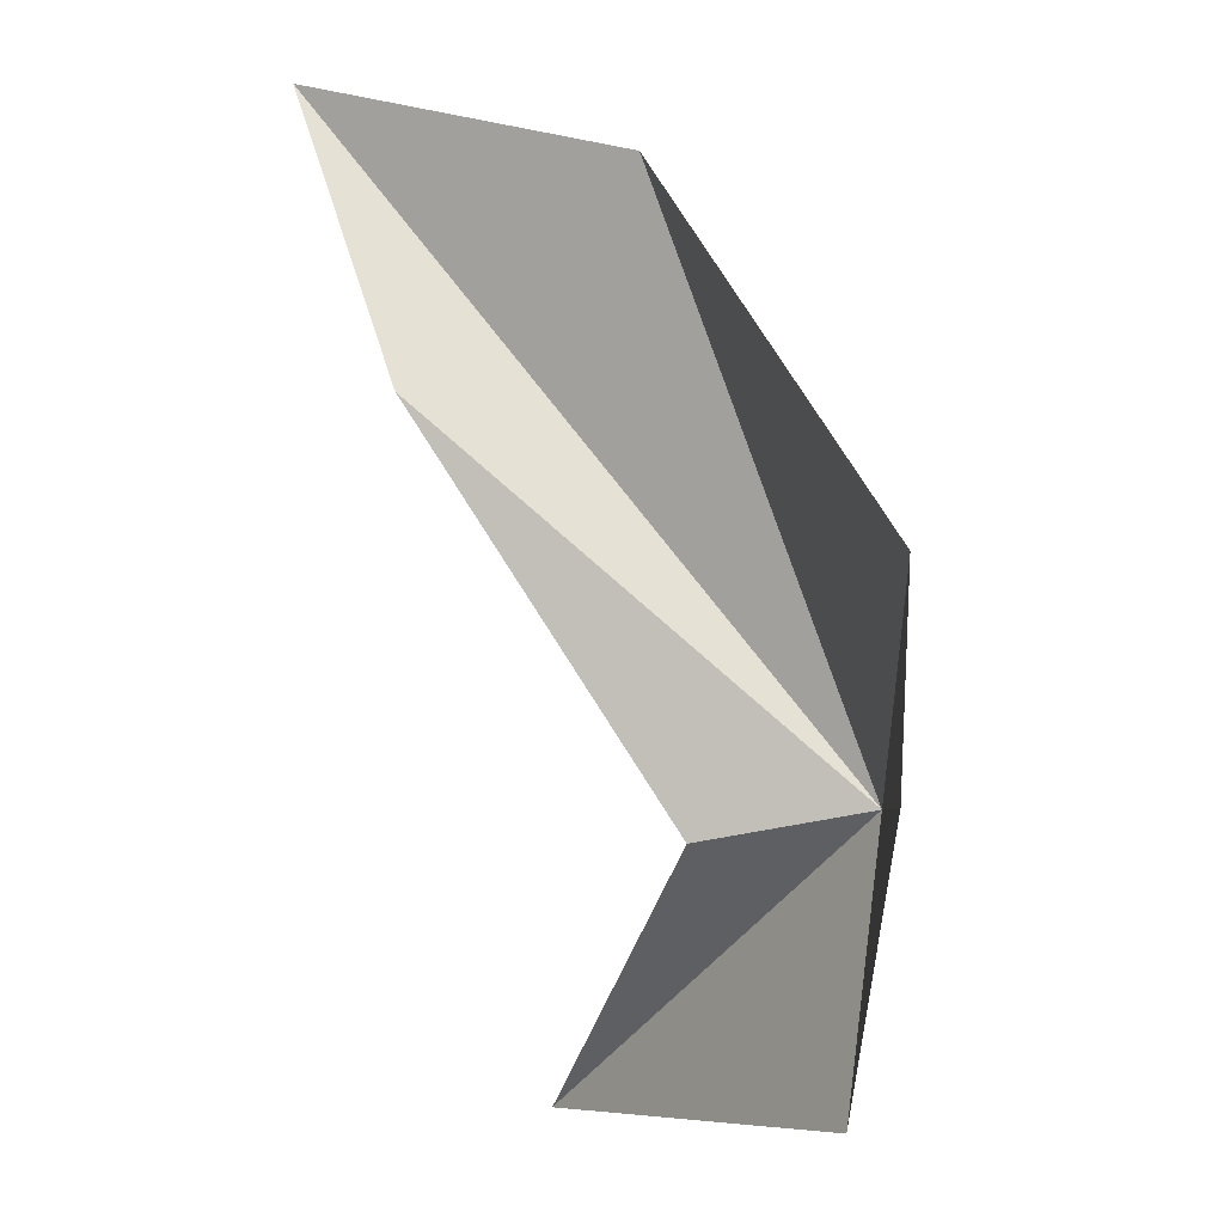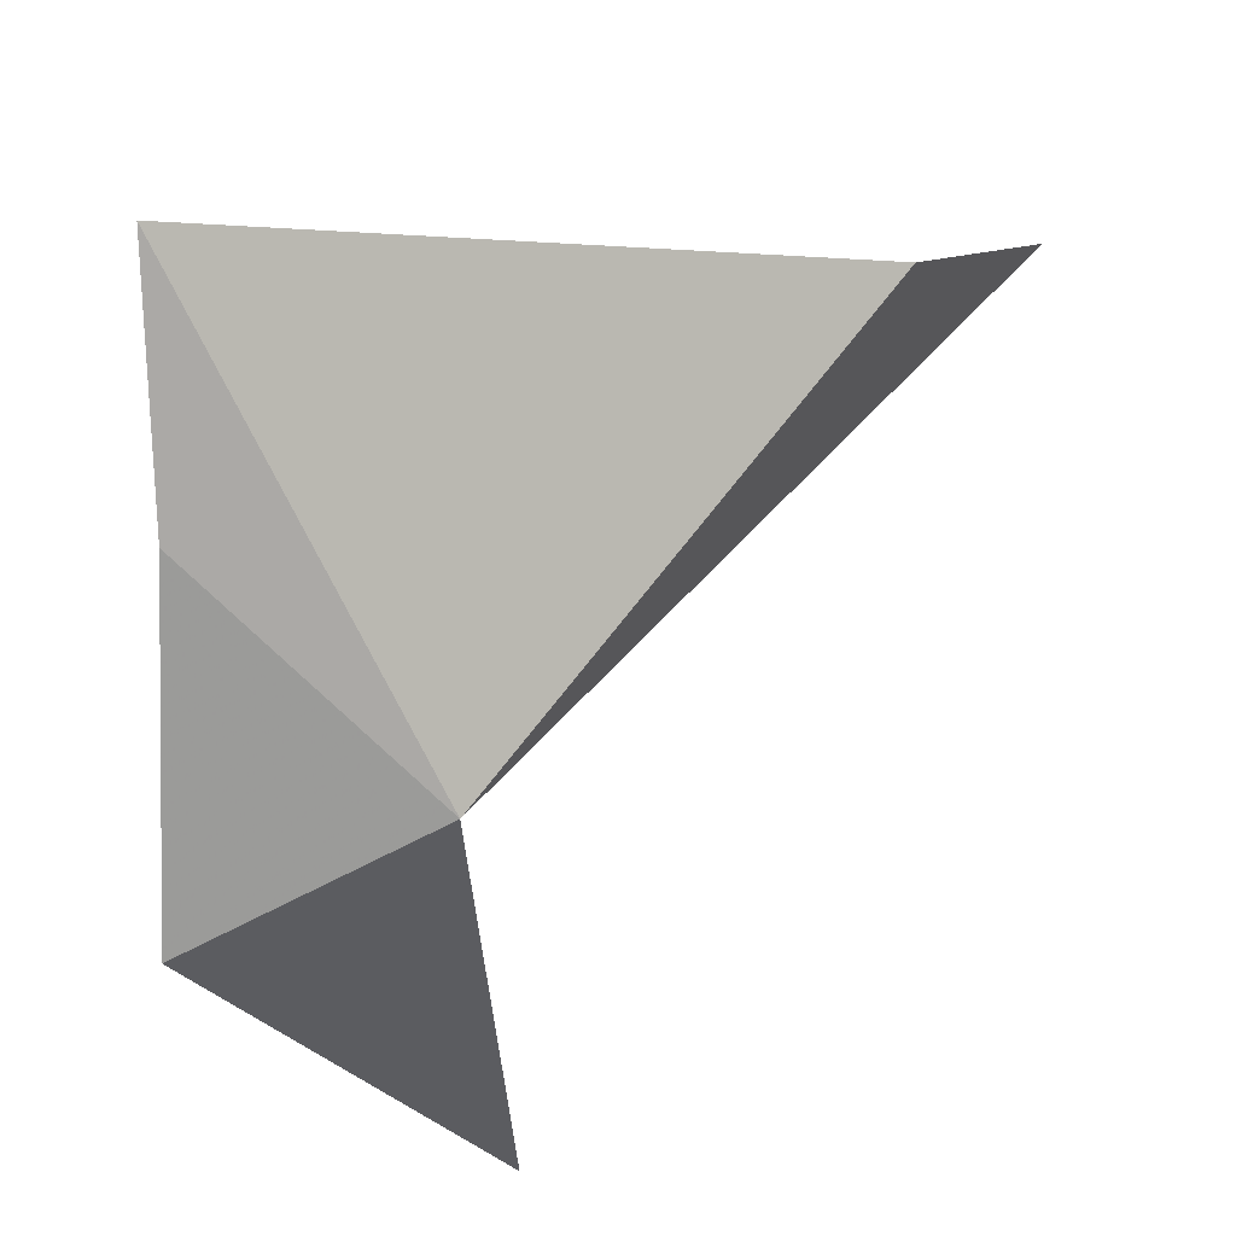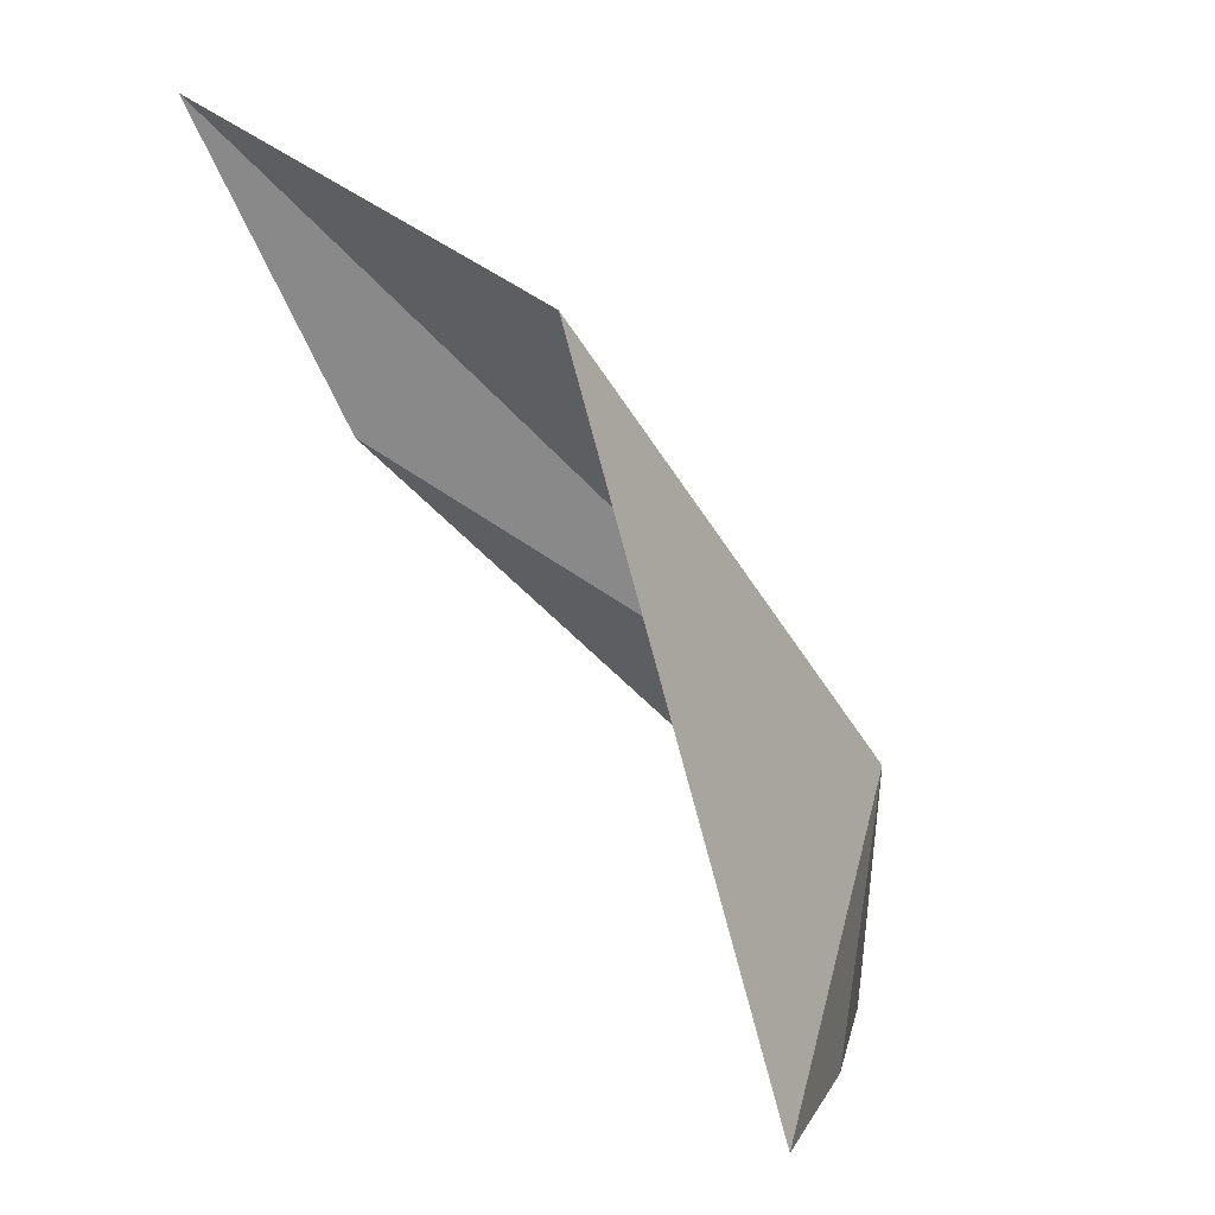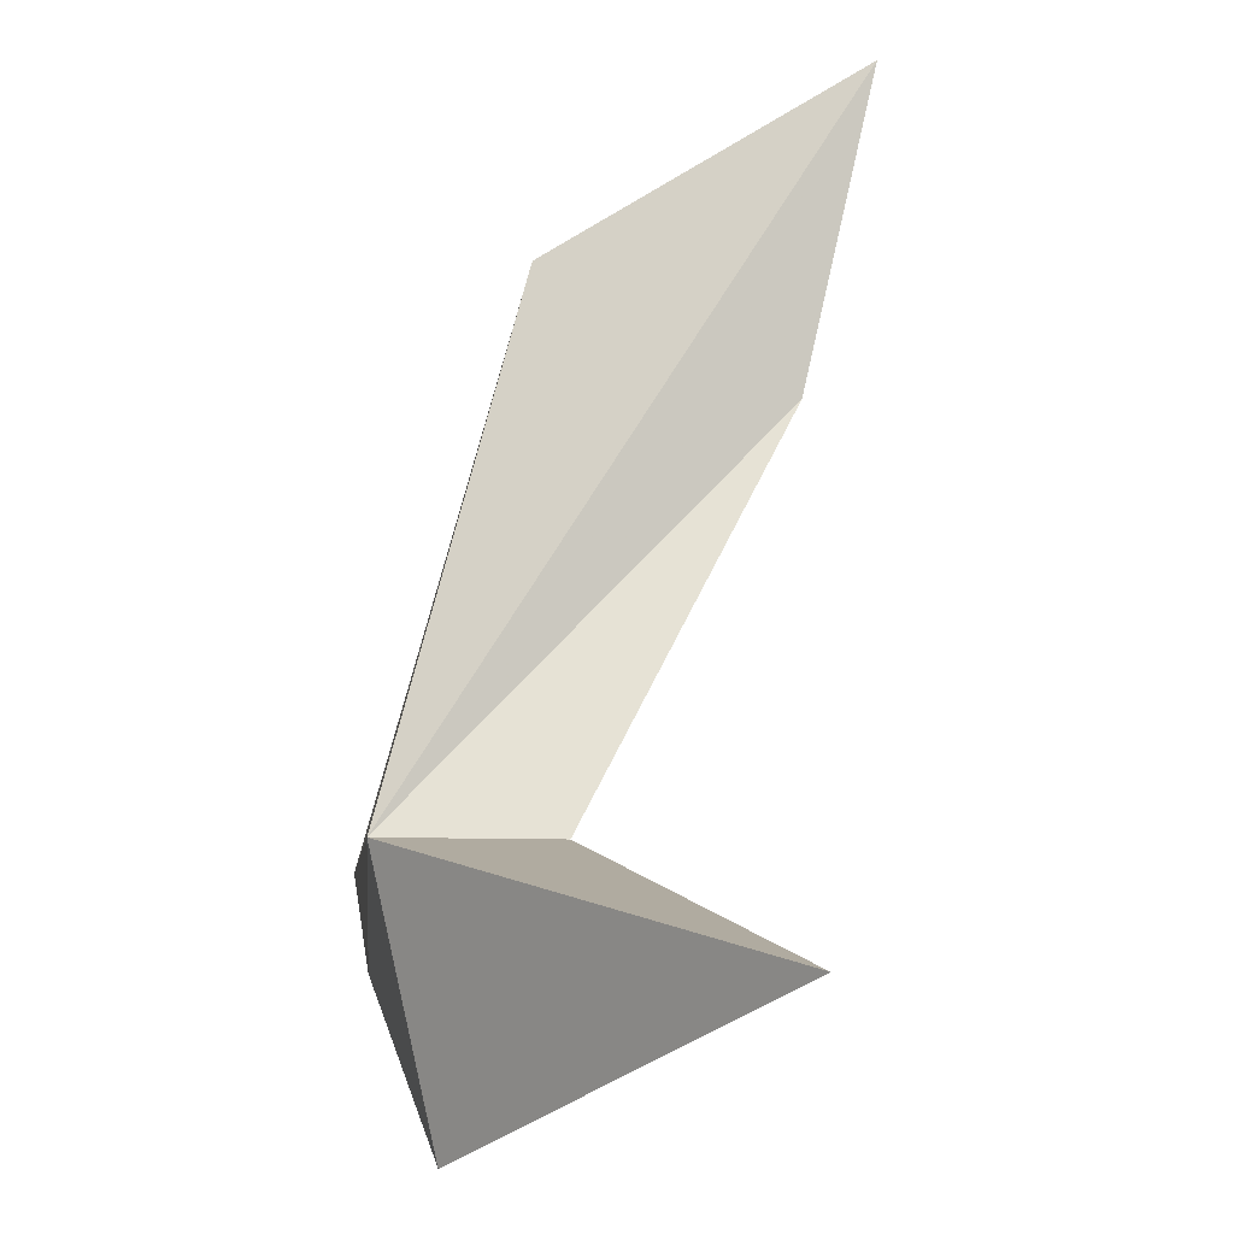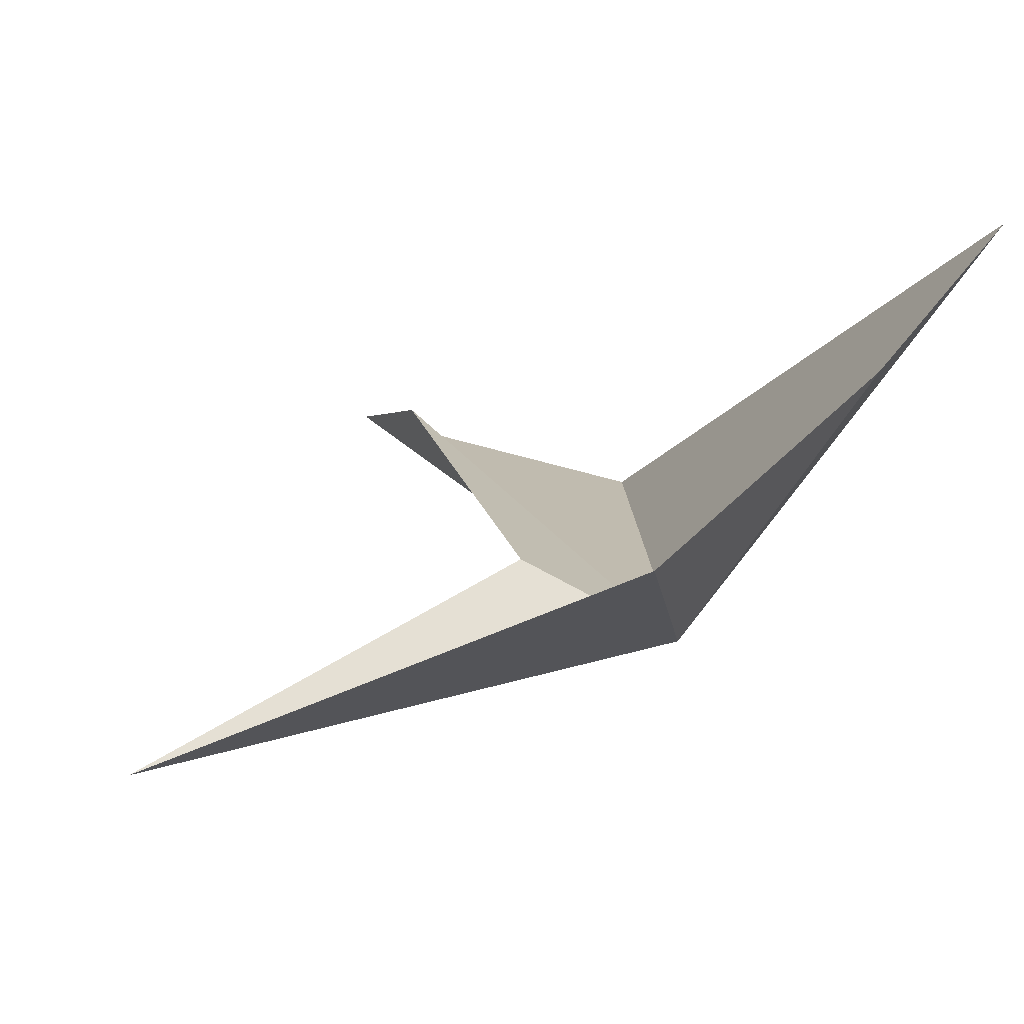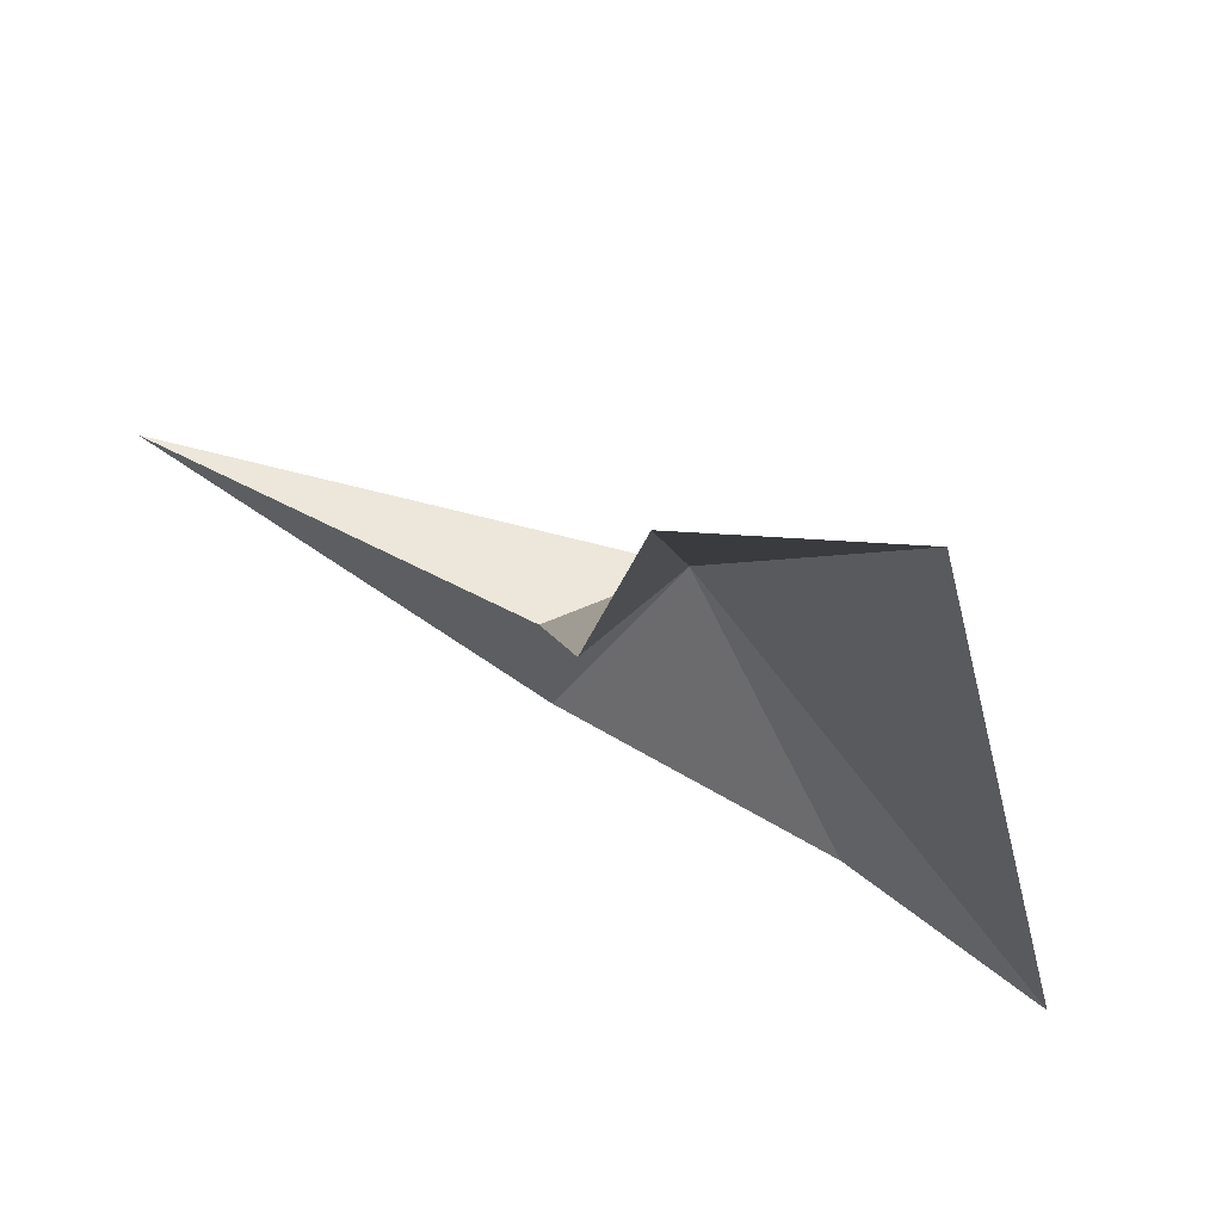
<metadata>
{"format":"obj","ext":"obj","renderer":"f3d","projection":"perspective","resolution":1024,"background":"white","views":[{"elev":-53.1,"azim":36.8,"up":"+Y"},{"elev":-20.2,"azim":83.6,"up":"+Z"},{"elev":-0.3,"azim":47.5,"up":"+Y"},{"elev":22.2,"azim":-152.9,"up":"+Y"},{"elev":-35.7,"azim":-18.7,"up":"+Z"},{"elev":39.1,"azim":-11.4,"up":"+Y"}]}
</metadata>
<code>
v 10.86 38.73 82.06
v 3.116 40.14 79.11
v 8.42 38.81 83.06
v 9.03 35.11 80.58
v 12.64 34.96 84.8
v 7.888 43.1 88.91
v 8.137 47.21 91.85
v 12.31 44.4 89.3
v 14.86 34.6 88.02
f 1 2 3
f 1 4 2
f 1 5 4
f 1 3 6
f 1 6 7
f 1 7 8
f 1 9 5
f 1 8 9

</code>
